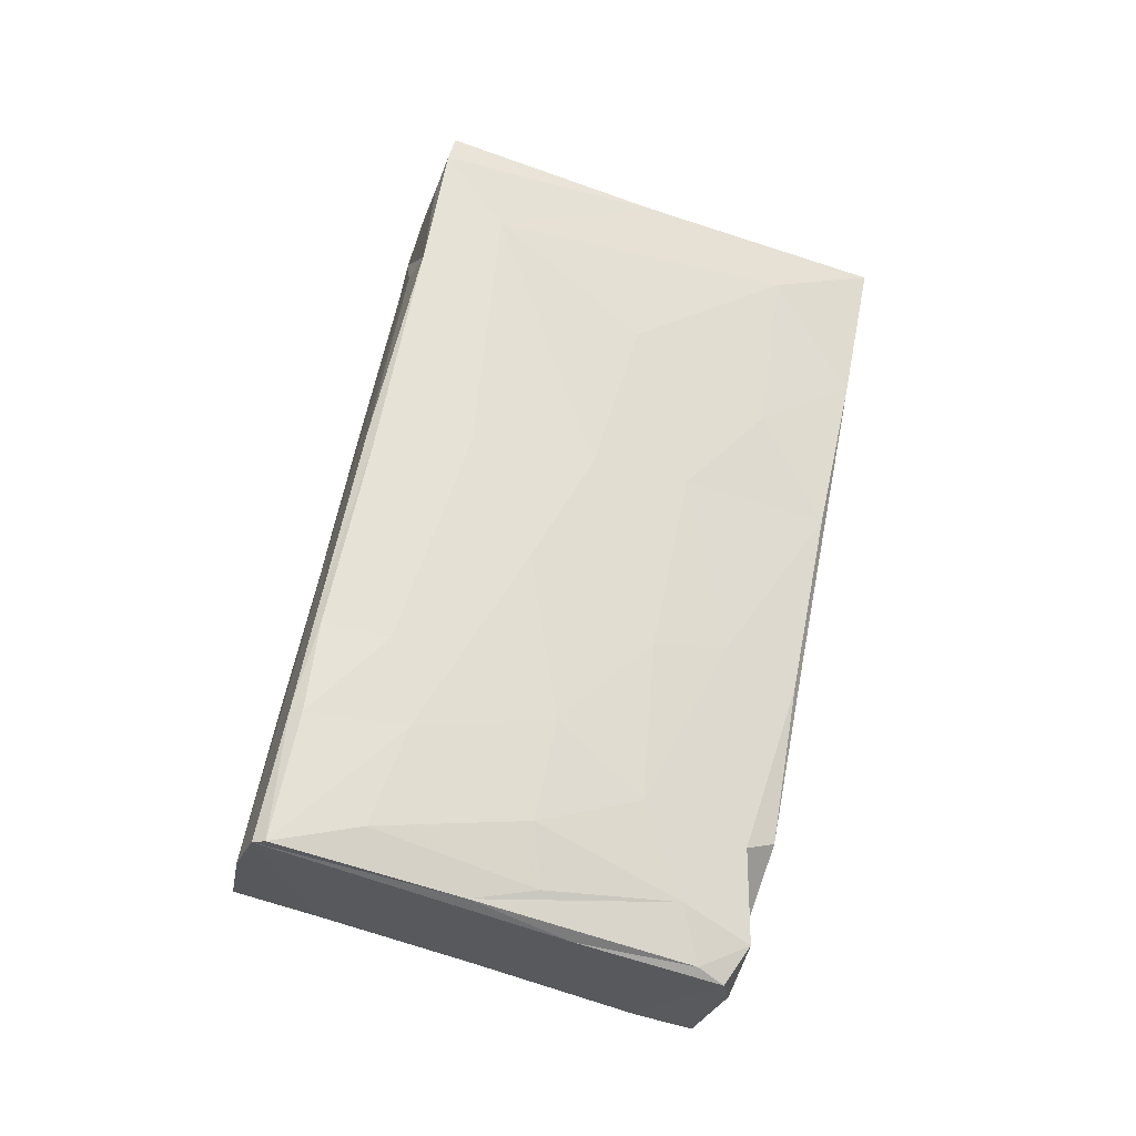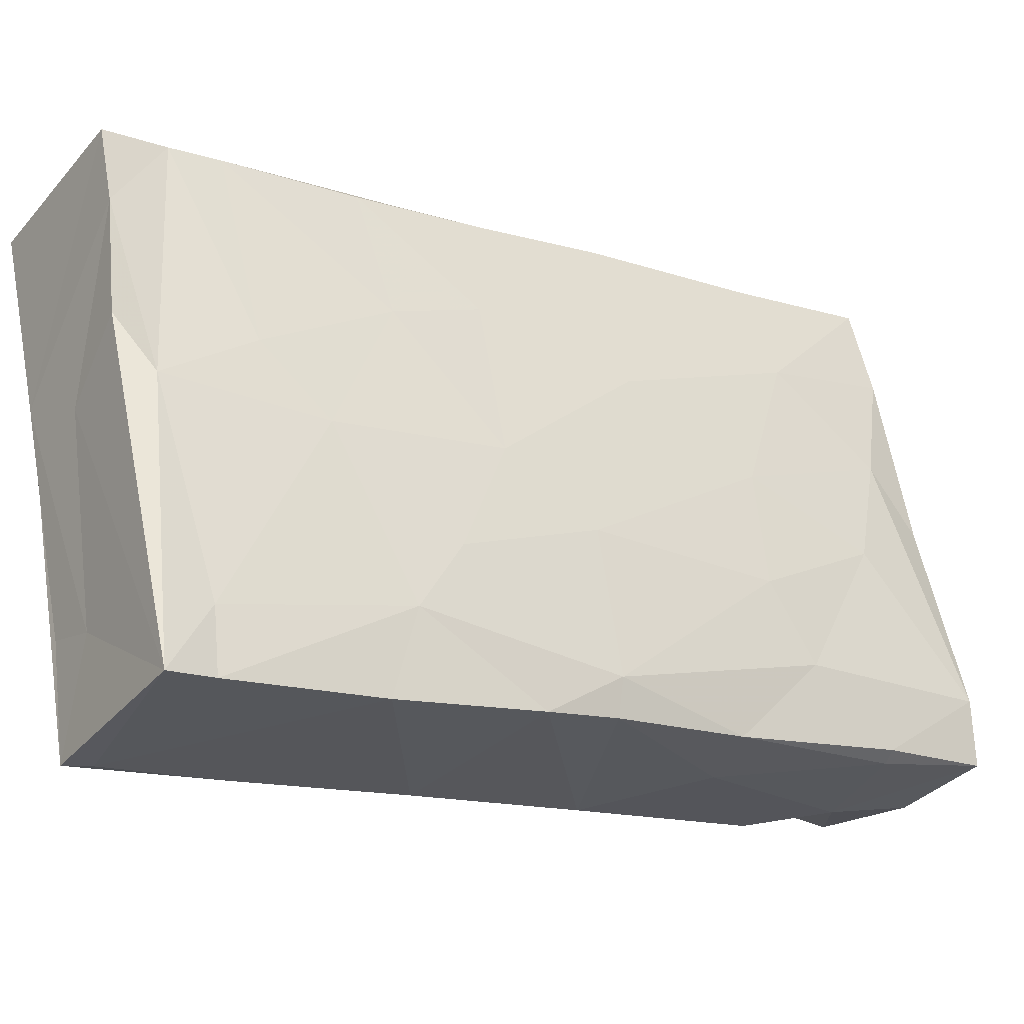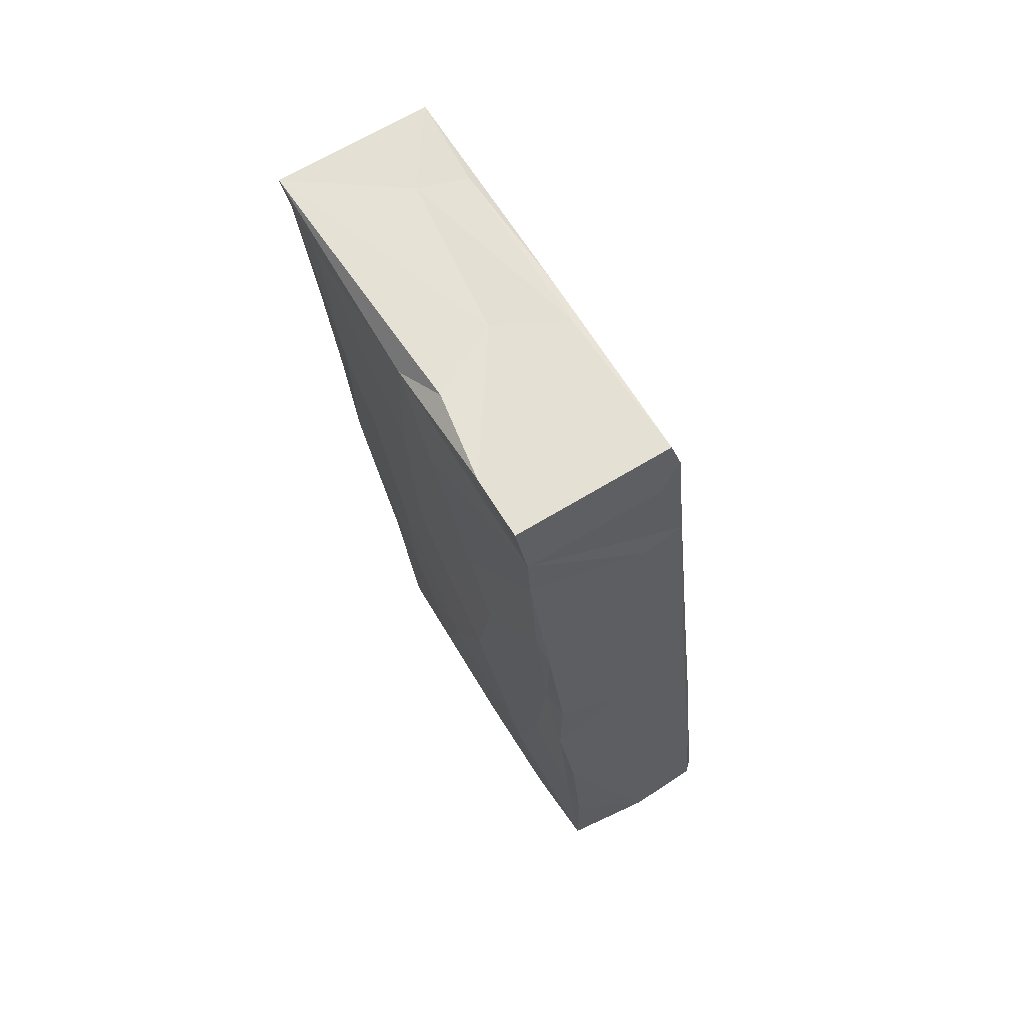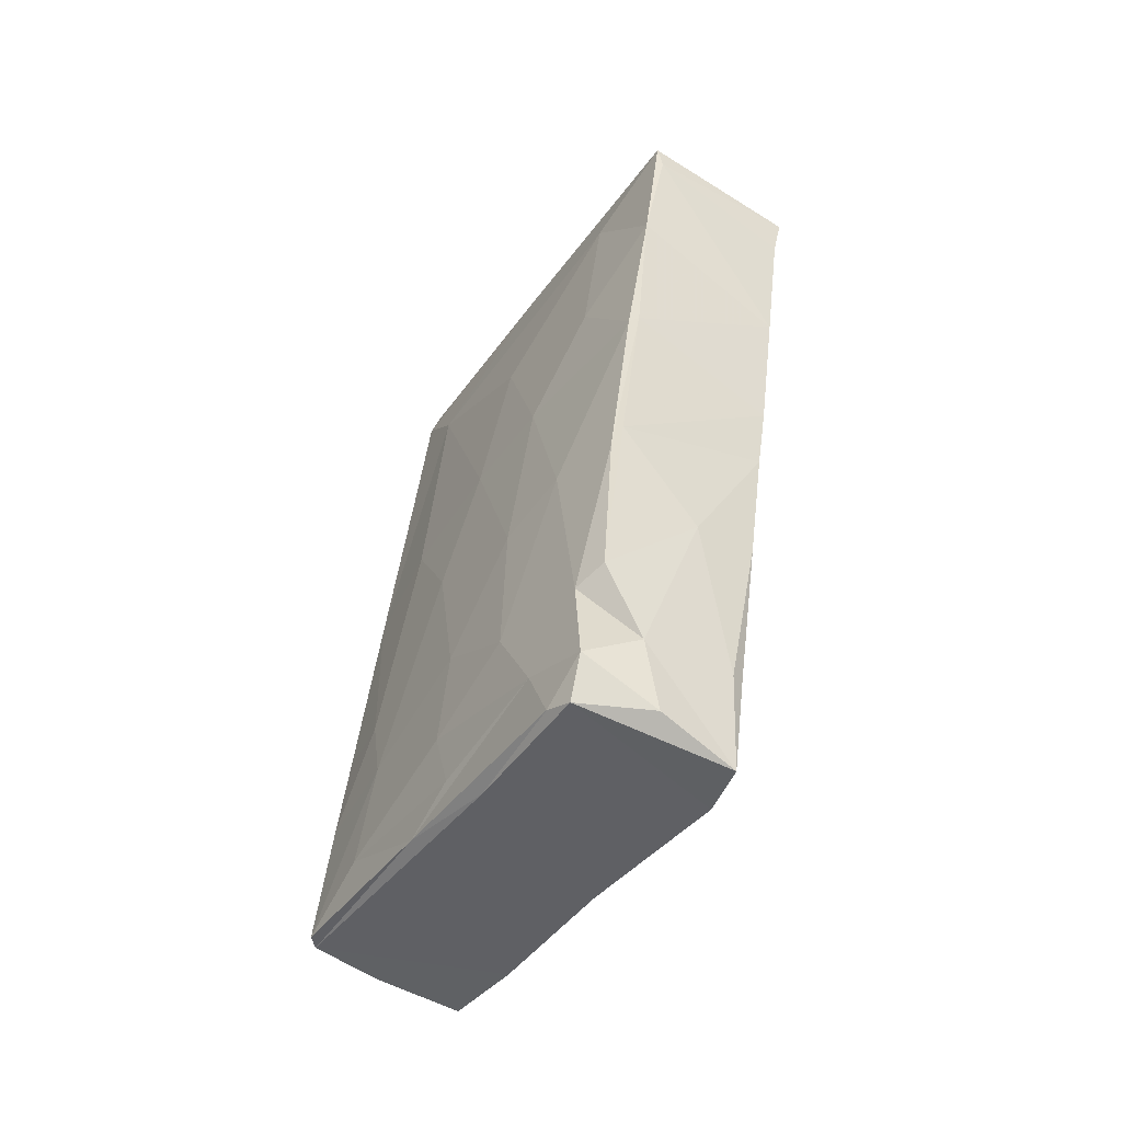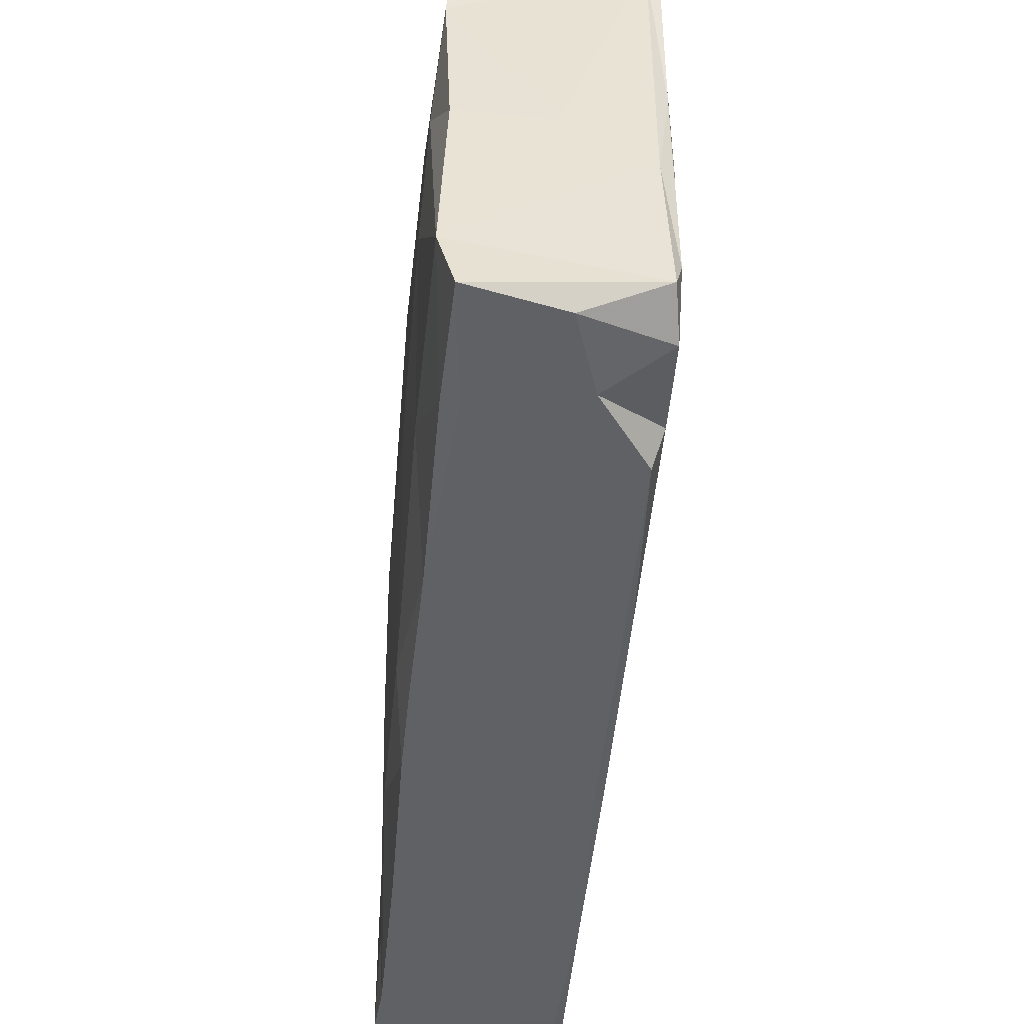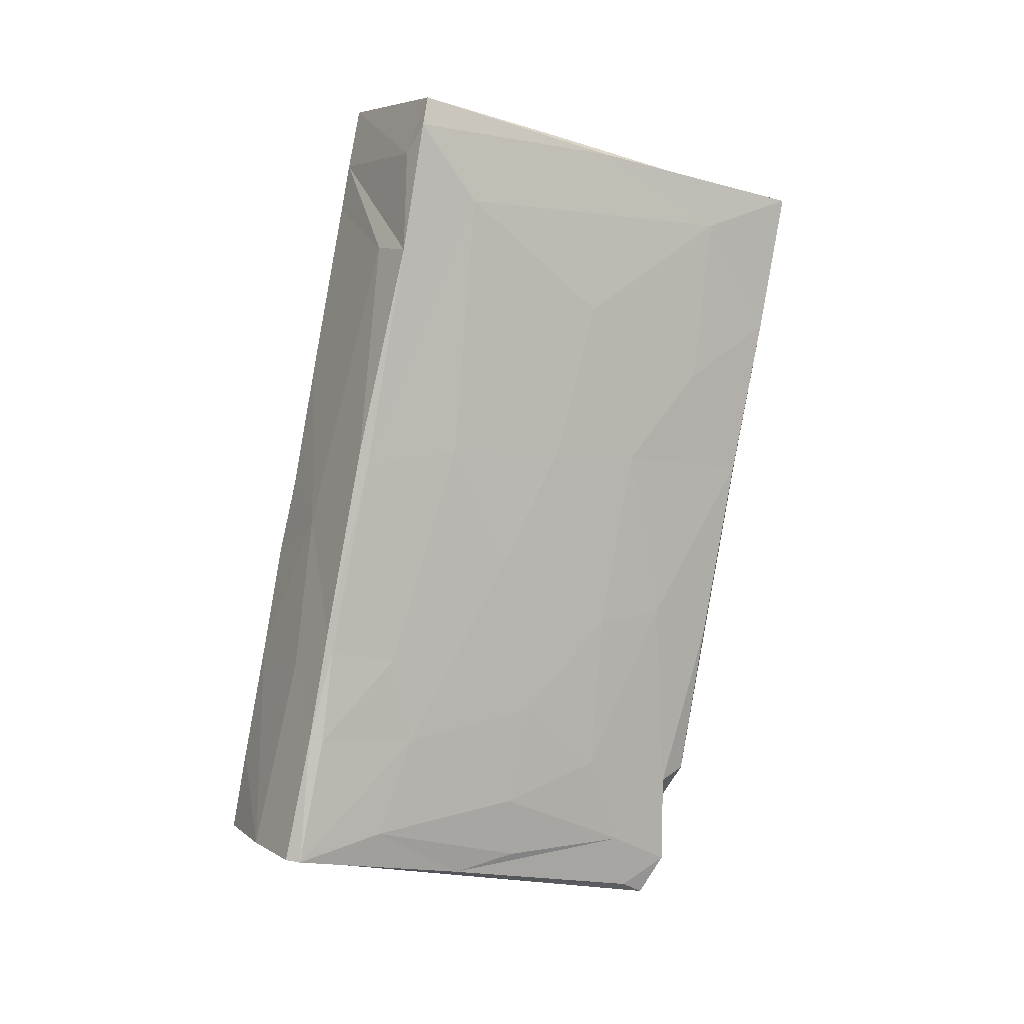
<metadata>
{"format":"obj","ext":"obj","renderer":"f3d","projection":"perspective","resolution":1024,"background":"white","views":[{"elev":-24.9,"azim":-104.8,"up":"+Z"},{"elev":-33.4,"azim":55.5,"up":"+Y"},{"elev":71.7,"azim":150.8,"up":"+Z"},{"elev":-57.0,"azim":-32.6,"up":"+Z"},{"elev":-37.2,"azim":174.7,"up":"+Y"},{"elev":5.8,"azim":-118.8,"up":"+Z"}]}
</metadata>
<code>
v 0.00841 0.03301 -0.03643
v 0.008602 0.01591 0.04767
v -0.007814 -0.0138 -0.04702
v -0.01034 -0.01054 0.006885
v 0.009877 0.008284 0.01941
v 0.01023 -0.02074 0.01618
v -0.01032 -0.005244 0.02447
v -0.002349 -0.02491 0.03936
v 0.00856 -0.01572 -0.04763
v -0.009618 0.03203 -0.03651
v -0.008466 -0.02248 -0.01504
v -0.01042 0.02086 -0.01469
v 0.007401 -0.0182 -0.03682
v -0.008151 -0.03383 0.03788
v -0.01052 0.01874 -0.02403
v 0.00186 -0.02195 -0.02076
v -0.008796 -0.007695 0.04245
v 0.008415 0.02985 -0.02188
v -0.007233 0.01728 0.04164
v -0.0003214 -0.01681 -0.04626
v 0.007708 0.03168 -0.02801
v 0.00825 0.01842 0.03619
v -0.008969 -0.02259 0.03455
v 0.009202 -0.02421 -0.00463
v -0.01042 0.006114 -0.03261
v -0.004464 0.01948 0.03129
v -0.01022 -0.005166 -0.0294
v -0.008208 -0.03066 0.02239
v -0.01013 0.0226 -0.0344
v 0.01061 0.01078 -0.005728
v 0.01061 -0.01355 0.01221
v 0.008077 0.01751 0.04125
v 0.008365 0.02663 -0.003936
v 0.007405 -0.001259 0.04442
v -0.007955 -0.001911 0.04426
v -0.01068 0.01315 0.008619
v 0.009291 -0.02593 0.002762
v 0.009867 0.01252 0.01036
v 6.708e-05 0.02609 0.0001832
v 0.01024 -0.01236 -0.02654
v -0.007647 -0.02733 0.005463
v -0.009567 0.01641 0.0447
v 0.008769 0.008844 0.04629
v 0.00931 -0.006854 0.04081
v -0.008834 0.01549 0.04771
v 0.01091 -0.005661 -0.02104
v 0.009276 0.02269 -0.01
v -0.008868 0.02812 -0.01136
v 0.01093 0.005341 -0.01969
v 0.009975 -0.009891 -0.0461
v 0.008596 0.02332 0.009413
v -0.008526 -0.01098 -0.04553
v 0.01029 -0.02074 -0.00439
v -0.009617 0.01888 0.03095
v -0.008465 0.03322 -0.03636
v -0.01019 0.01034 0.03647
v -0.009747 0.02923 -0.02317
v -0.0007234 0.03375 -0.03622
v -0.0108 -9.769e-05 0.007874
v 0.00913 -0.02941 0.01785
v 0.00756 0.02918 -0.01536
v 0.007429 0.02517 0.003732
v -0.008891 0.02405 0.008681
v -0.007746 -0.02363 -0.01248
v 0.01078 -0.002322 0.008145
v 0.01017 0.01288 -0.0358
v 0.007771 0.02232 0.01776
v 0.009657 -0.03358 0.03806
v 0.008889 -0.01754 -0.03644
v 0.01097 -0.007293 -0.001488
v 0.0002141 0.007368 -0.04224
v -0.00846 -0.02659 0.005009
v -0.007308 -0.03351 0.03538
v -0.009681 0.02344 0.007223
v -0.009393 -0.009276 -0.03937
v -0.008982 0.03041 -0.0228
v -0.009497 -0.01987 0.01644
v -0.01094 0.006835 -0.004287
v -0.009819 -0.0146 -0.01181
v -0.007584 0.001575 -0.04363
v 0.009216 0.02427 -0.03813
v 0.009504 -0.02641 0.03422
v -0.002627 0.02939 -0.01559
v 0.008893 -0.02161 -0.01852
v 0.009723 -0.0002192 0.03209
v -0.007784 -0.01971 -0.0321
v 0.01074 0.001821 -0.03333
v -0.009546 0.02787 -0.01342
v -0.0005224 -0.005792 0.04333
v -0.008874 -0.01633 -0.03311
v -0.01073 0.003901 -0.0219
v -0.01054 -0.006383 -0.01262
v 0.0102 -0.005906 0.02511
v 0.008529 0.0206 0.02271
v -0.00773 -0.02317 0.03968
v -0.009074 0.01232 -0.04052
v -0.009527 0.005211 -0.03925
v -0.008471 -0.01652 -0.04299
v -0.00278 -0.01836 -0.03901
v 0.00922 -0.03253 0.03337
v 0.008925 0.007954 -0.04204
v 0.01008 0.02002 -0.02456
f 69 84 13
f 13 84 16
f 37 6 60
f 60 6 100
f 9 69 13
f 13 99 9
f 20 9 99
f 9 50 69
f 53 24 84
f 24 16 84
f 24 53 37
f 100 6 82
f 100 68 73
f 40 69 50
f 99 13 16
f 84 69 40
f 6 37 53
f 60 100 73
f 73 68 14
f 99 16 86
f 84 40 53
f 16 24 64
f 28 60 73
f 24 37 64
f 37 60 41
f 64 37 41
f 41 60 28
f 14 68 8
f 90 99 86
f 86 16 64
f 73 14 28
f 41 11 64
f 41 72 11
f 53 70 6
f 28 72 41
f 3 9 20
f 98 3 20
f 20 99 98
f 64 11 86
f 100 82 68
f 99 90 98
f 86 11 90
f 53 40 46
f 28 14 23
f 3 50 9
f 3 98 52
f 72 28 77
f 75 98 90
f 23 77 28
f 46 70 53
f 11 72 79
f 14 8 95
f 6 70 31
f 82 44 68
f 52 98 75
f 90 11 79
f 14 95 17
f 50 71 101
f 8 68 89
f 80 50 3
f 52 80 3
f 90 27 75
f 50 80 71
f 50 87 40
f 90 79 27
f 72 4 79
f 72 77 4
f 52 75 96
f 6 93 82
f 14 17 23
f 87 46 40
f 70 65 31
f 82 93 44
f 50 66 87
f 6 31 93
f 46 49 70
f 68 44 34
f 27 79 92
f 27 25 75
f 23 7 77
f 96 75 97
f 93 31 65
f 97 75 25
f 87 49 46
f 68 34 89
f 79 4 92
f 95 8 35
f 95 35 17
f 25 27 91
f 92 91 27
f 49 30 70
f 70 30 65
f 4 77 7
f 23 17 56
f 92 4 59
f 93 85 44
f 8 89 35
f 23 56 7
f 49 87 66
f 49 66 102
f 92 59 78
f 38 65 30
f 4 7 59
f 49 102 30
f 66 50 101
f 85 32 44
f 92 78 91
f 65 5 93
f 93 5 85
f 101 81 66
f 65 38 5
f 71 81 101
f 97 25 29
f 44 32 43
f 25 91 15
f 44 43 34
f 66 81 102
f 91 78 15
f 78 59 36
f 59 7 56
f 102 47 30
f 85 5 22
f 85 22 32
f 5 38 94
f 43 89 34
f 30 51 38
f 96 97 29
f 59 56 36
f 80 55 71
f 80 96 55
f 29 25 15
f 47 51 30
f 5 94 22
f 78 12 15
f 89 43 35
f 102 18 47
f 2 43 32
f 71 55 81
f 81 1 102
f 12 78 36
f 47 33 51
f 47 18 33
f 1 18 102
f 12 57 15
f 51 94 38
f 56 17 42
f 58 1 81
f 94 51 67
f 94 67 22
f 18 61 33
f 51 33 62
f 67 51 62
f 1 21 18
f 21 61 18
f 36 56 74
f 67 26 22
f 32 22 26
f 33 39 62
f 39 67 62
f 58 21 1
f 61 39 33
f 39 26 67
f 2 35 43
f 55 58 81
f 39 61 83
f 61 21 58
f 12 88 57
f 96 29 10
f 56 54 74
f 56 42 54
f 45 42 17
f 32 19 2
f 45 17 35
f 29 15 10
f 58 83 61
f 35 2 45
f 12 36 74
f 12 74 88
f 10 15 57
f 83 58 76
f 83 48 39
f 54 19 32
f 63 26 39
f 19 45 2
f 19 42 45
f 88 76 57
f 74 48 88
f 63 48 74
f 48 63 39
f 63 74 54
f 63 54 26
f 54 32 26
f 54 42 19
f 55 76 58
f 76 55 10
f 57 76 10
f 76 48 83
f 76 88 48
f 96 80 52
f 10 55 96

</code>
